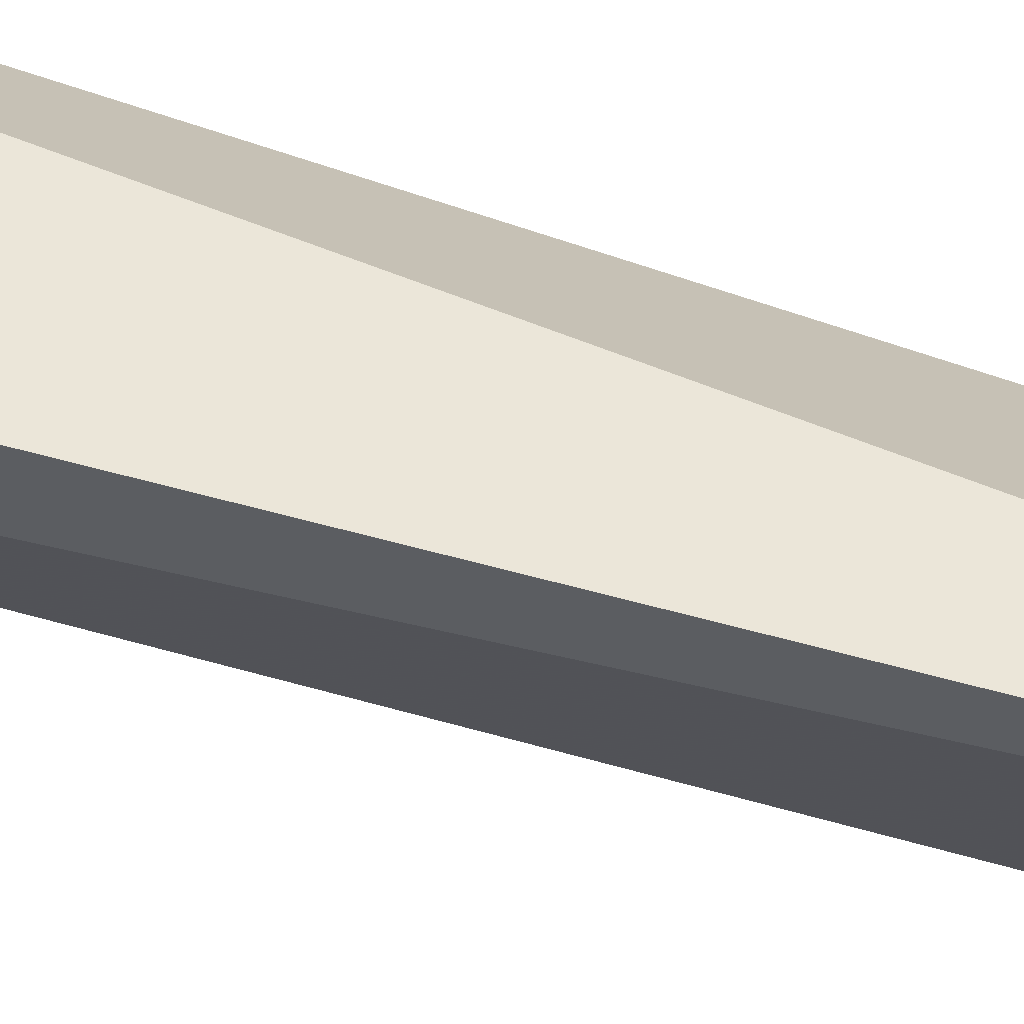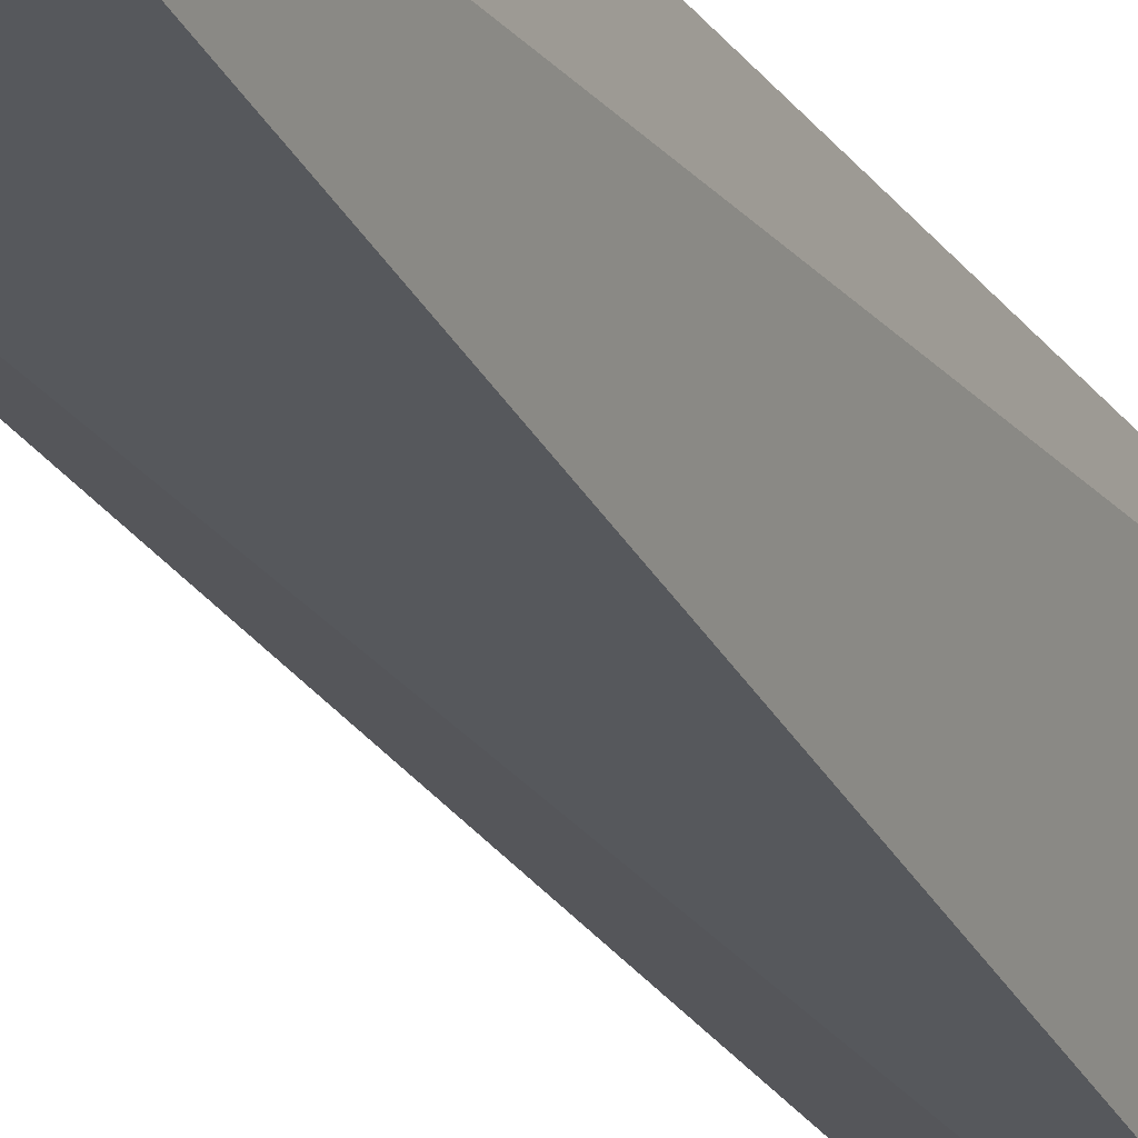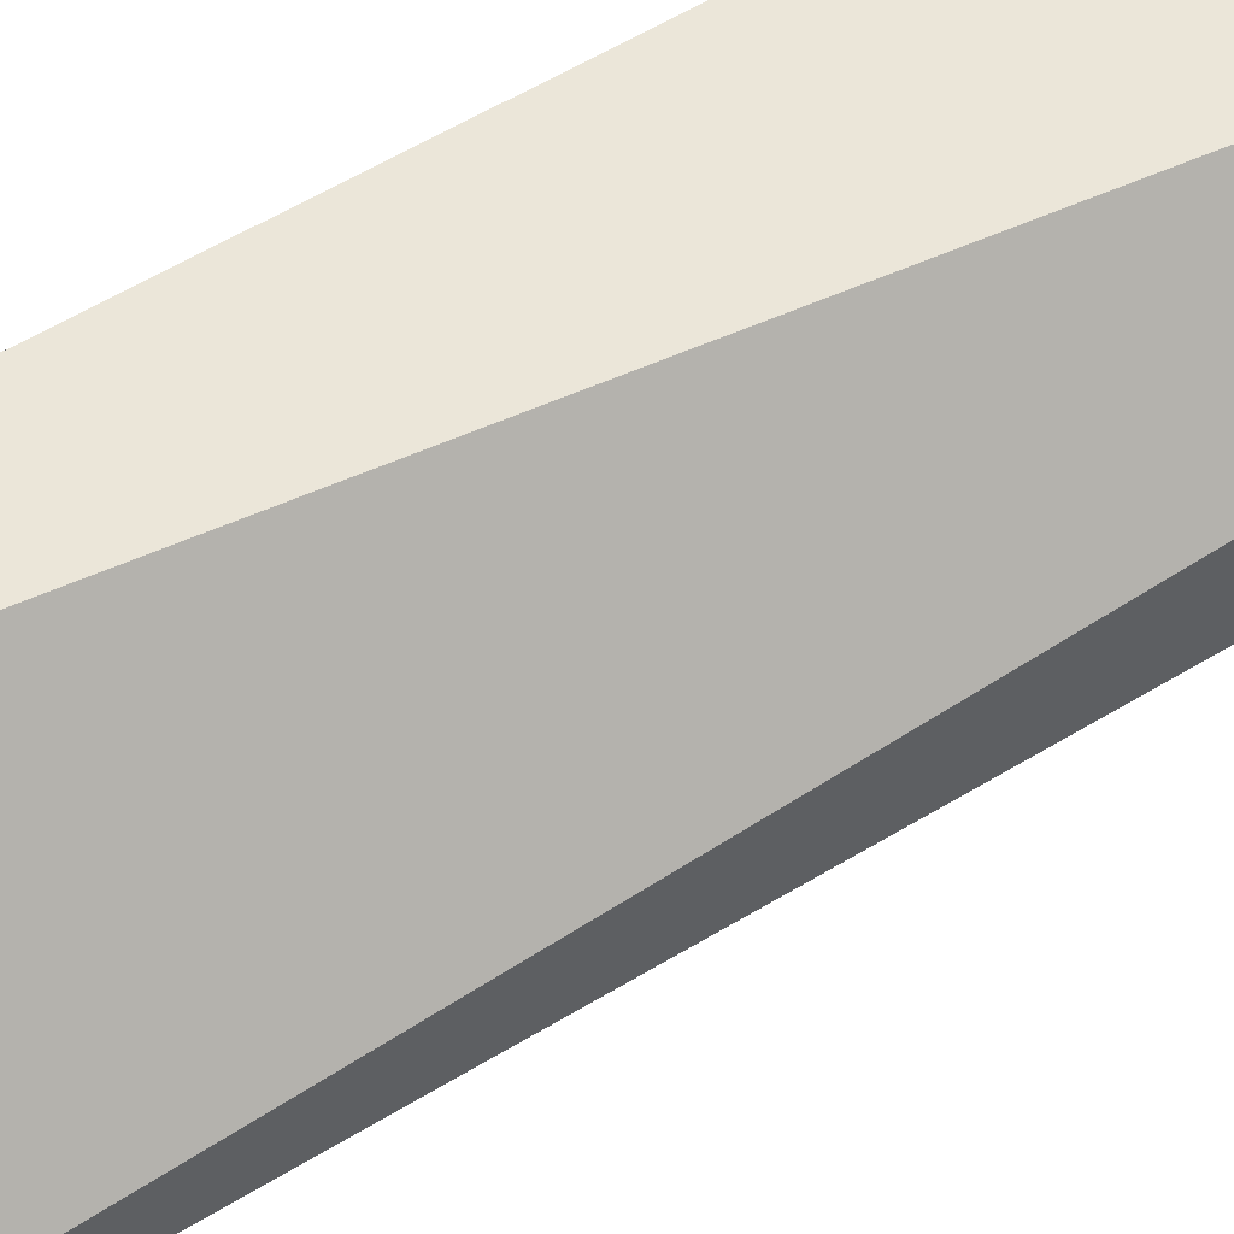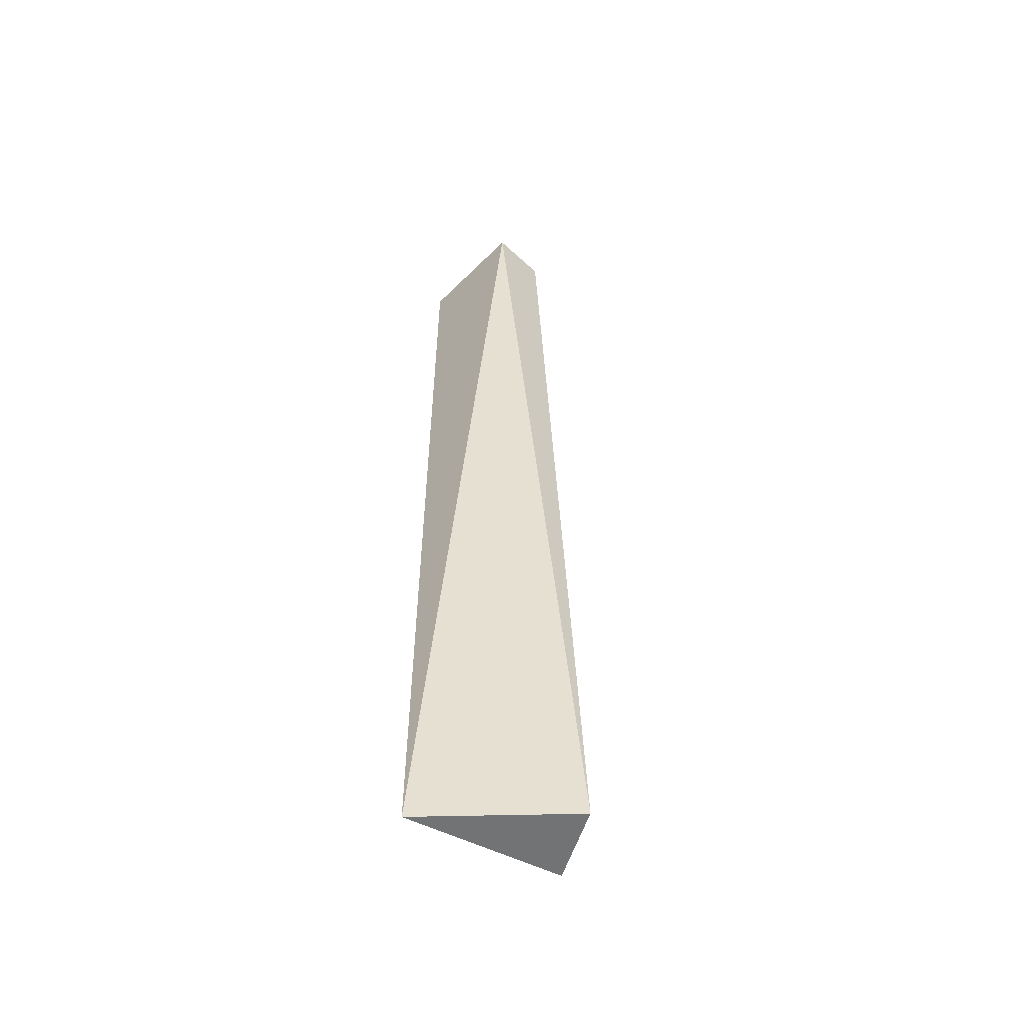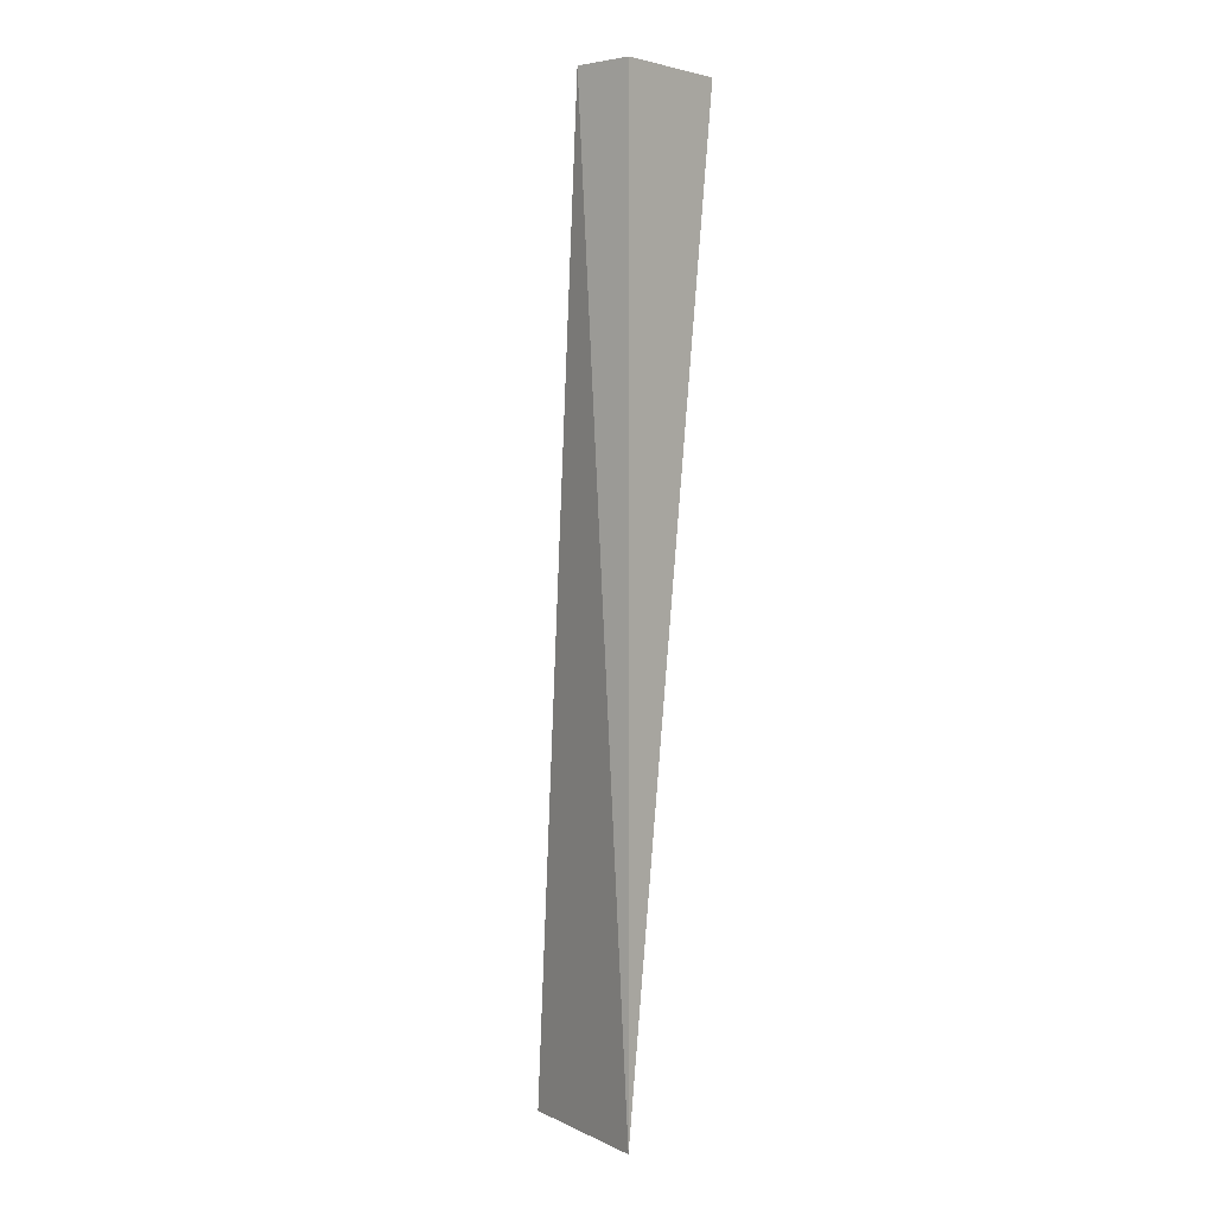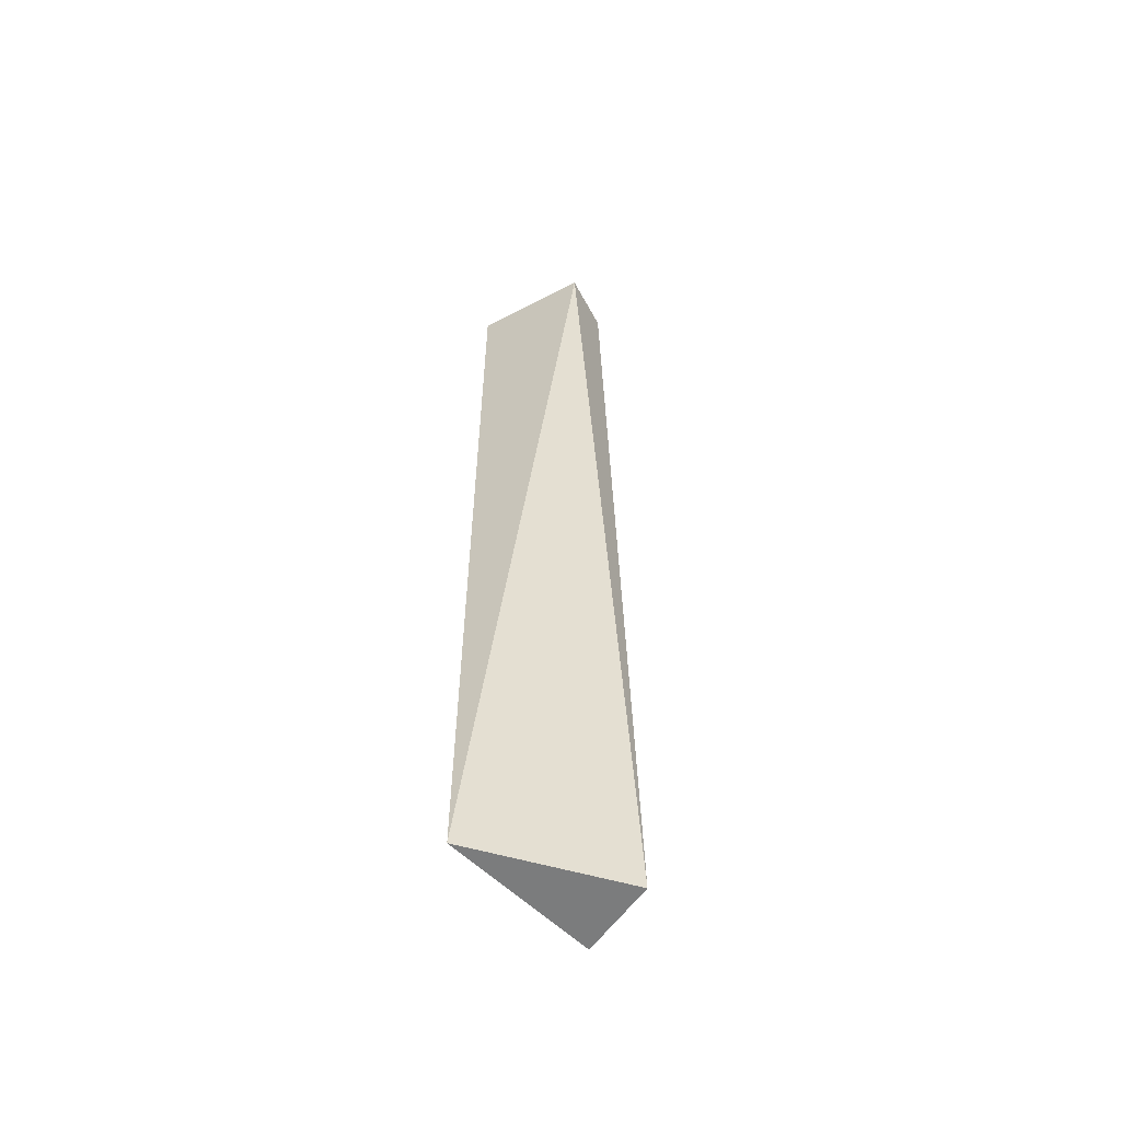
<metadata>
{"format":"obj","ext":"obj","renderer":"f3d","projection":"perspective","resolution":1024,"background":"white","views":[{"elev":57.5,"azim":-73.7,"up":"+Z"},{"elev":-23.2,"azim":-154.3,"up":"+Z"},{"elev":56.9,"azim":58.4,"up":"+Z"},{"elev":-55.9,"azim":46.0,"up":"+Y"},{"elev":3.0,"azim":-49.7,"up":"+Y"},{"elev":-58.7,"azim":28.3,"up":"+Y"}]}
</metadata>
<code>
v -0.01182 0.08 0.025
v -0.012 0.02091 0.018
v -0.01182 0.08 0.02136
v -0.01909 0.08 0.02136
v -0.01909 0.02091 0.025
v -0.01633 0.02091 0.01584
v -0.01909 0.08 0.025
f 1 2 3
f 1 3 4
f 5 2 1
f 6 3 2
f 6 4 3
f 6 5 4
f 6 2 5
f 7 5 1
f 7 1 4
f 7 4 5

</code>
